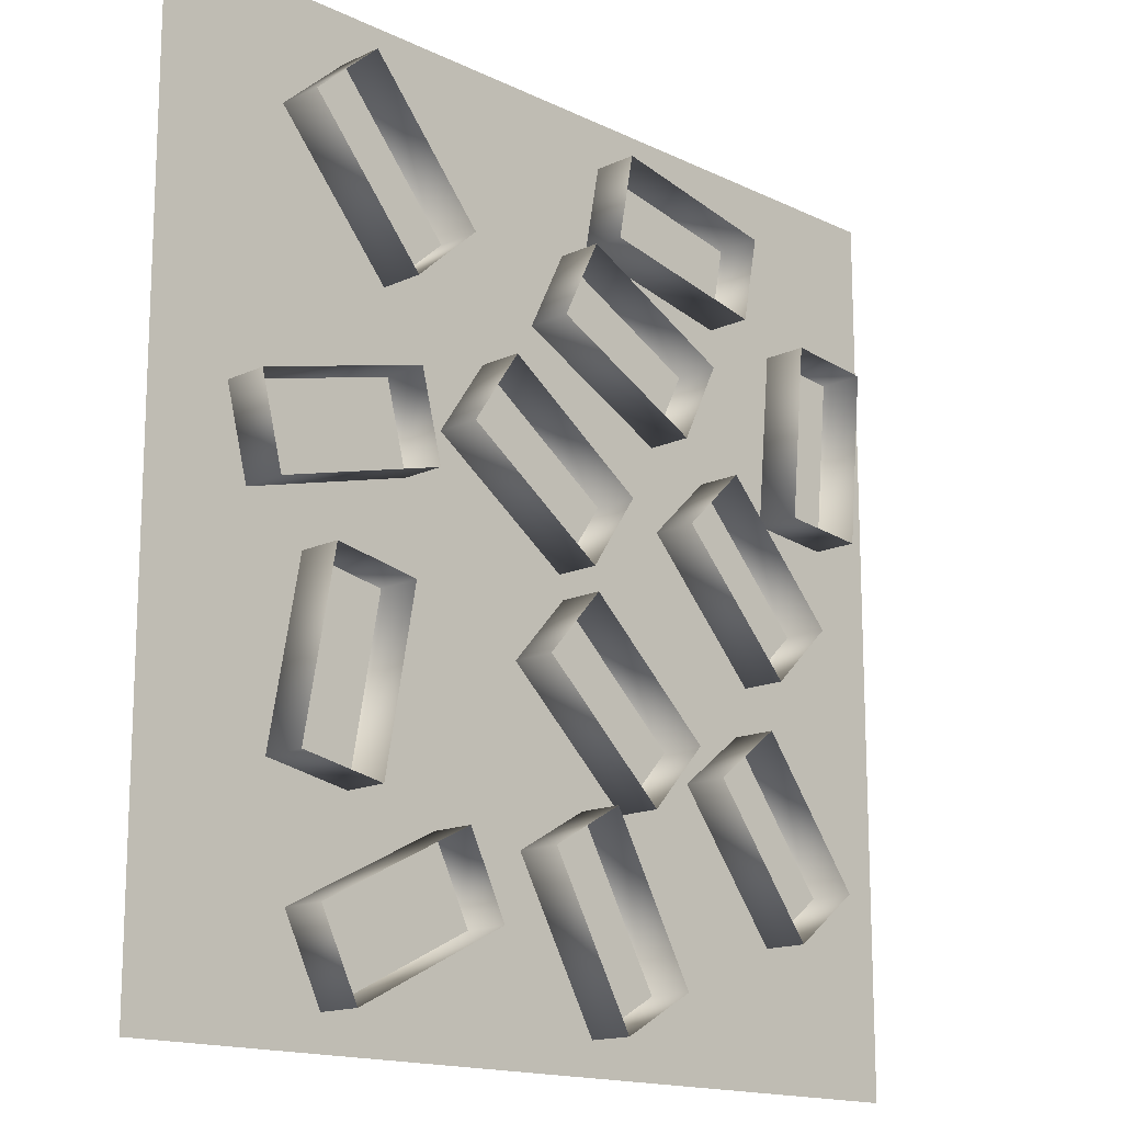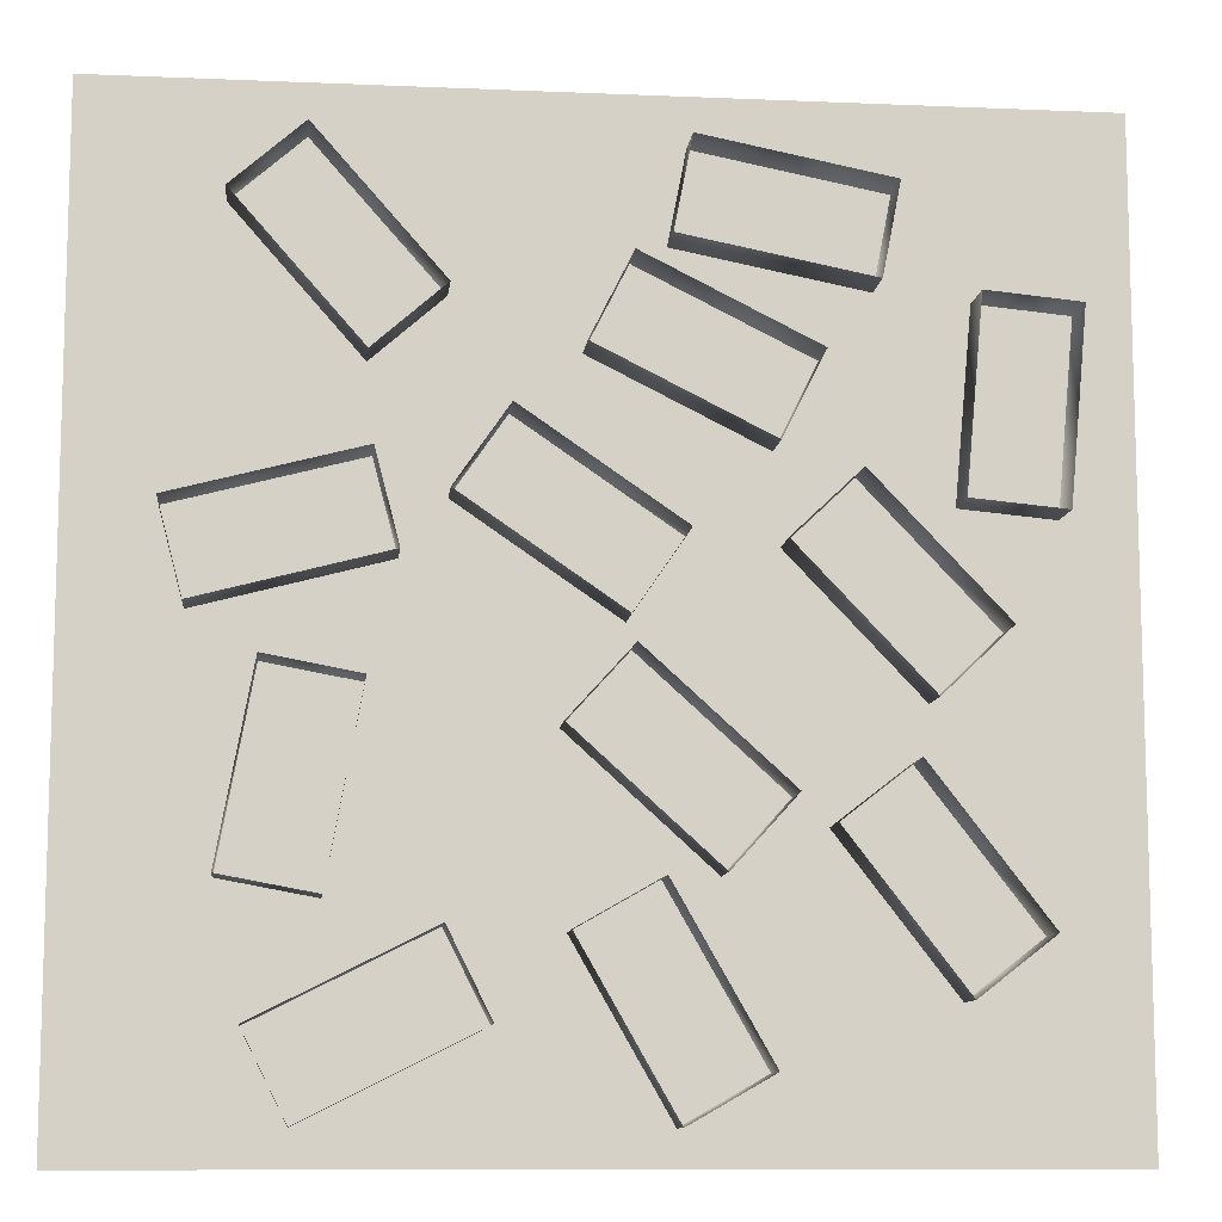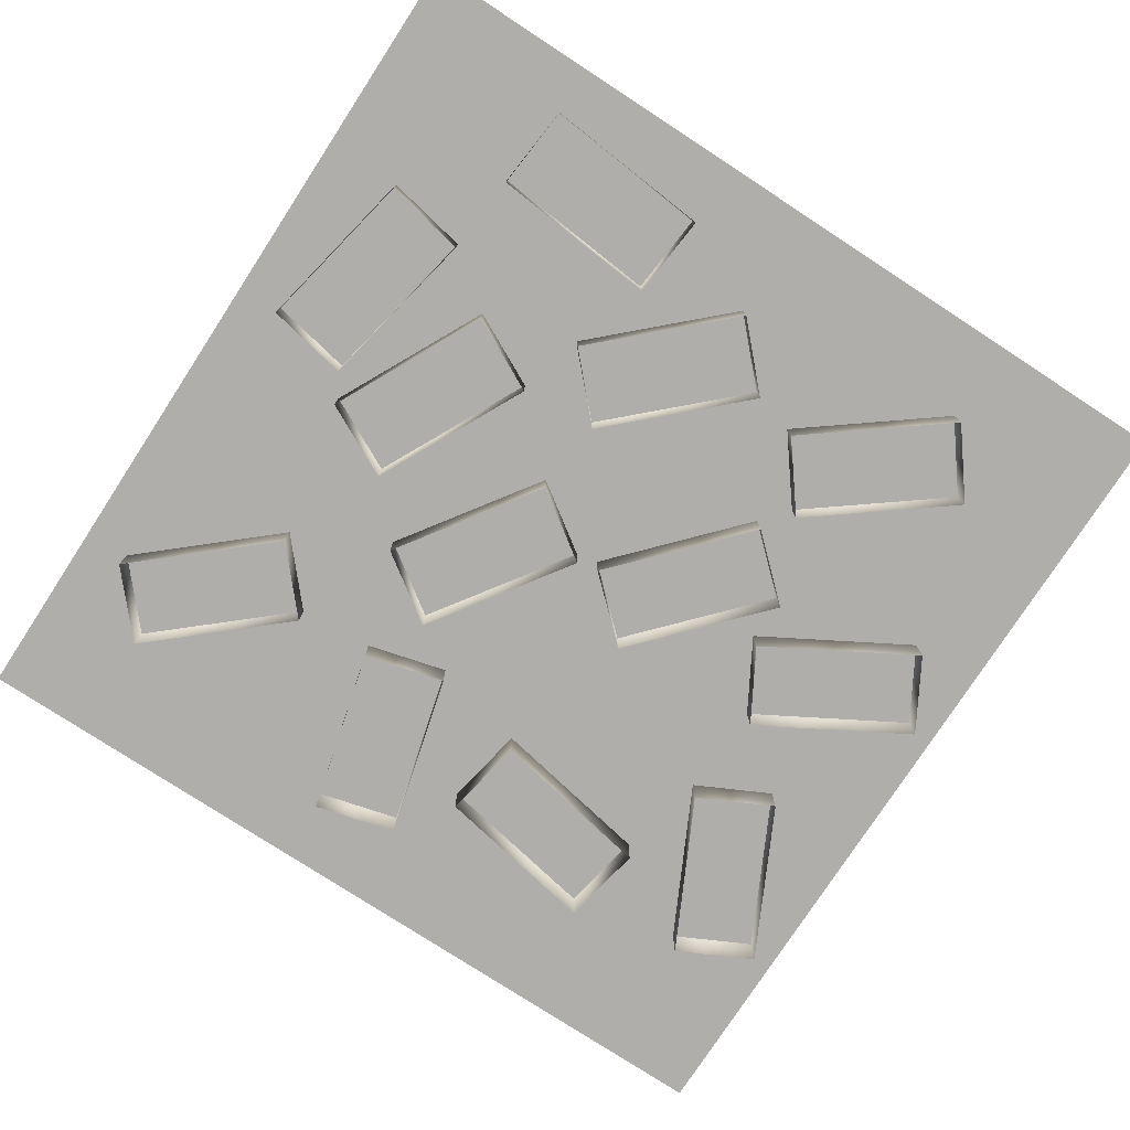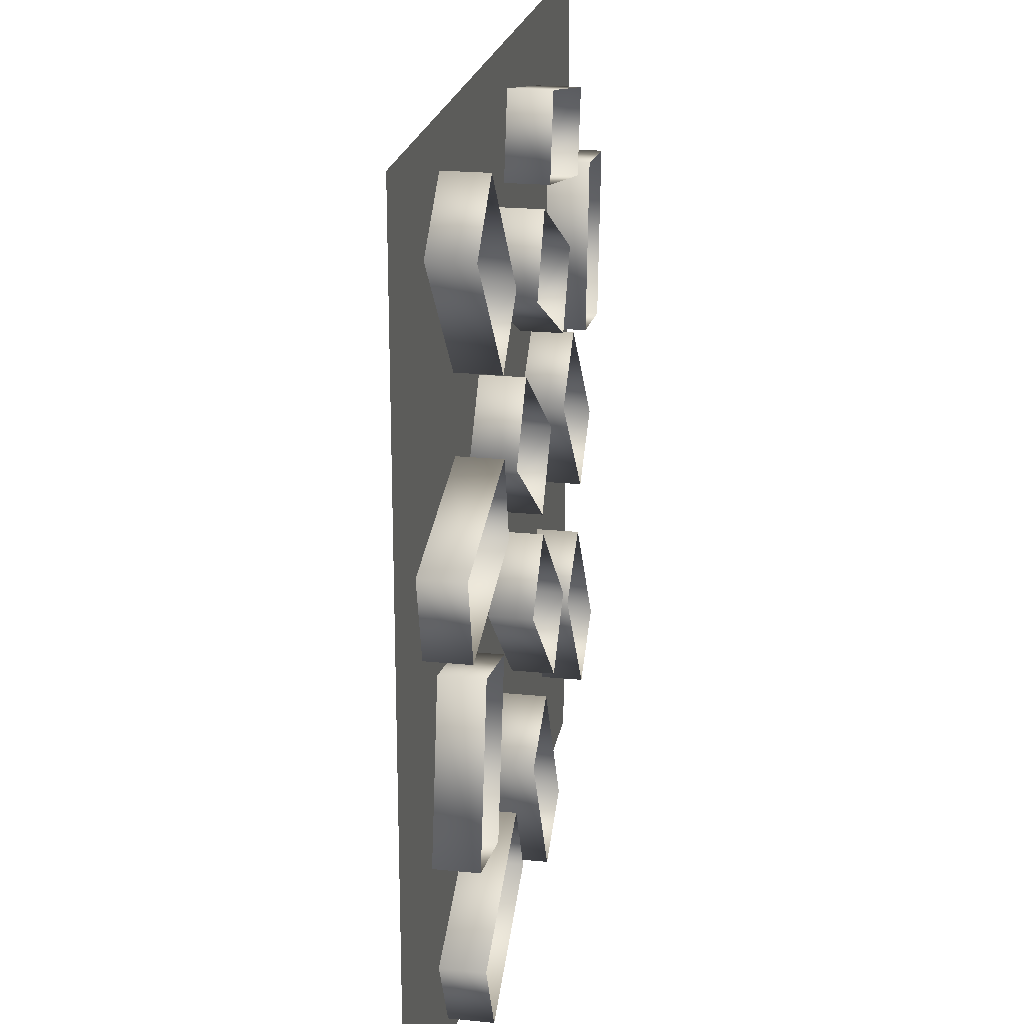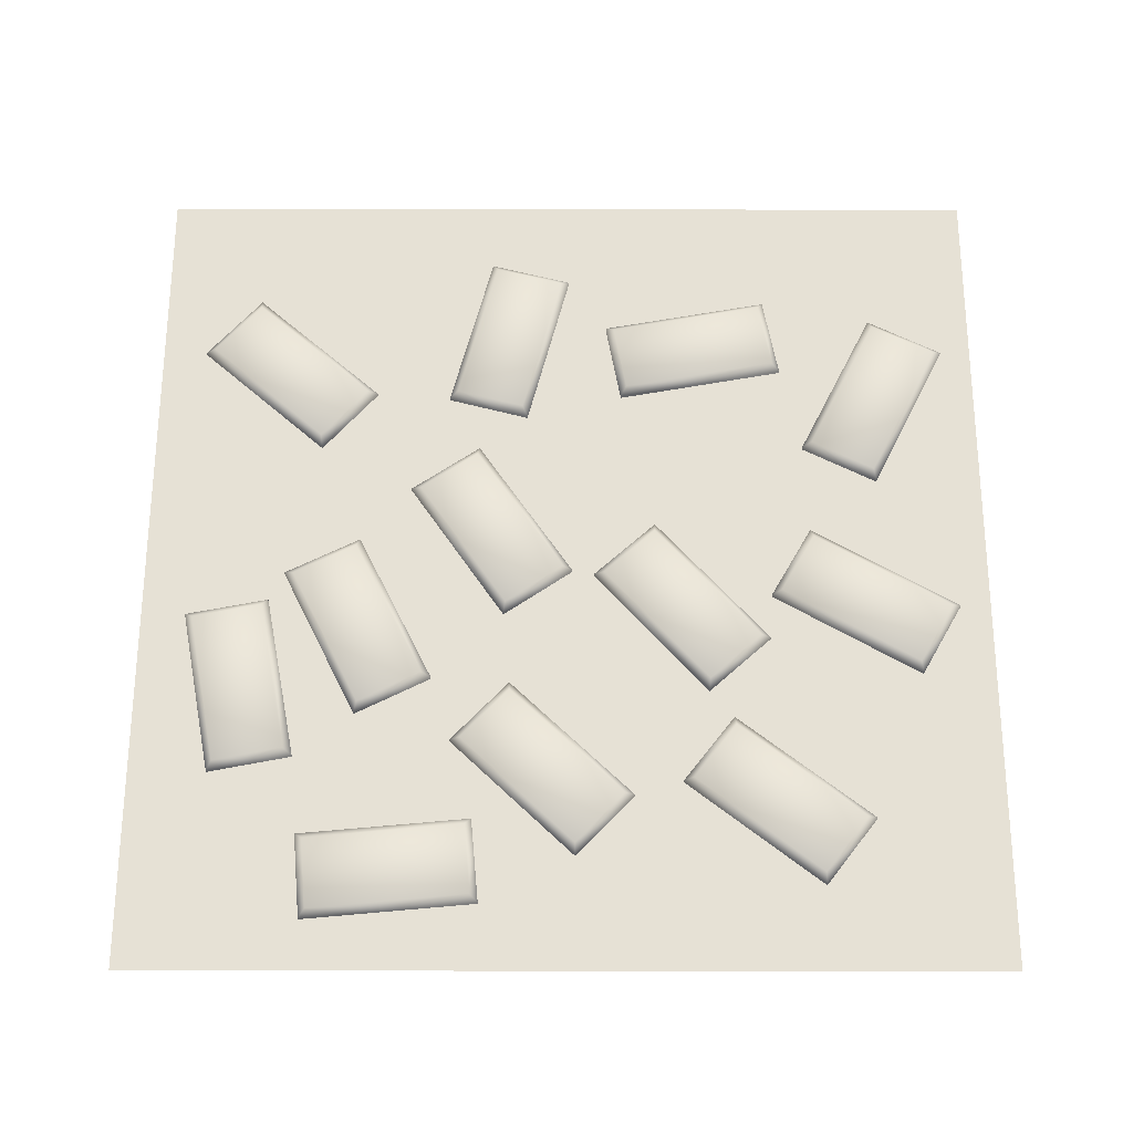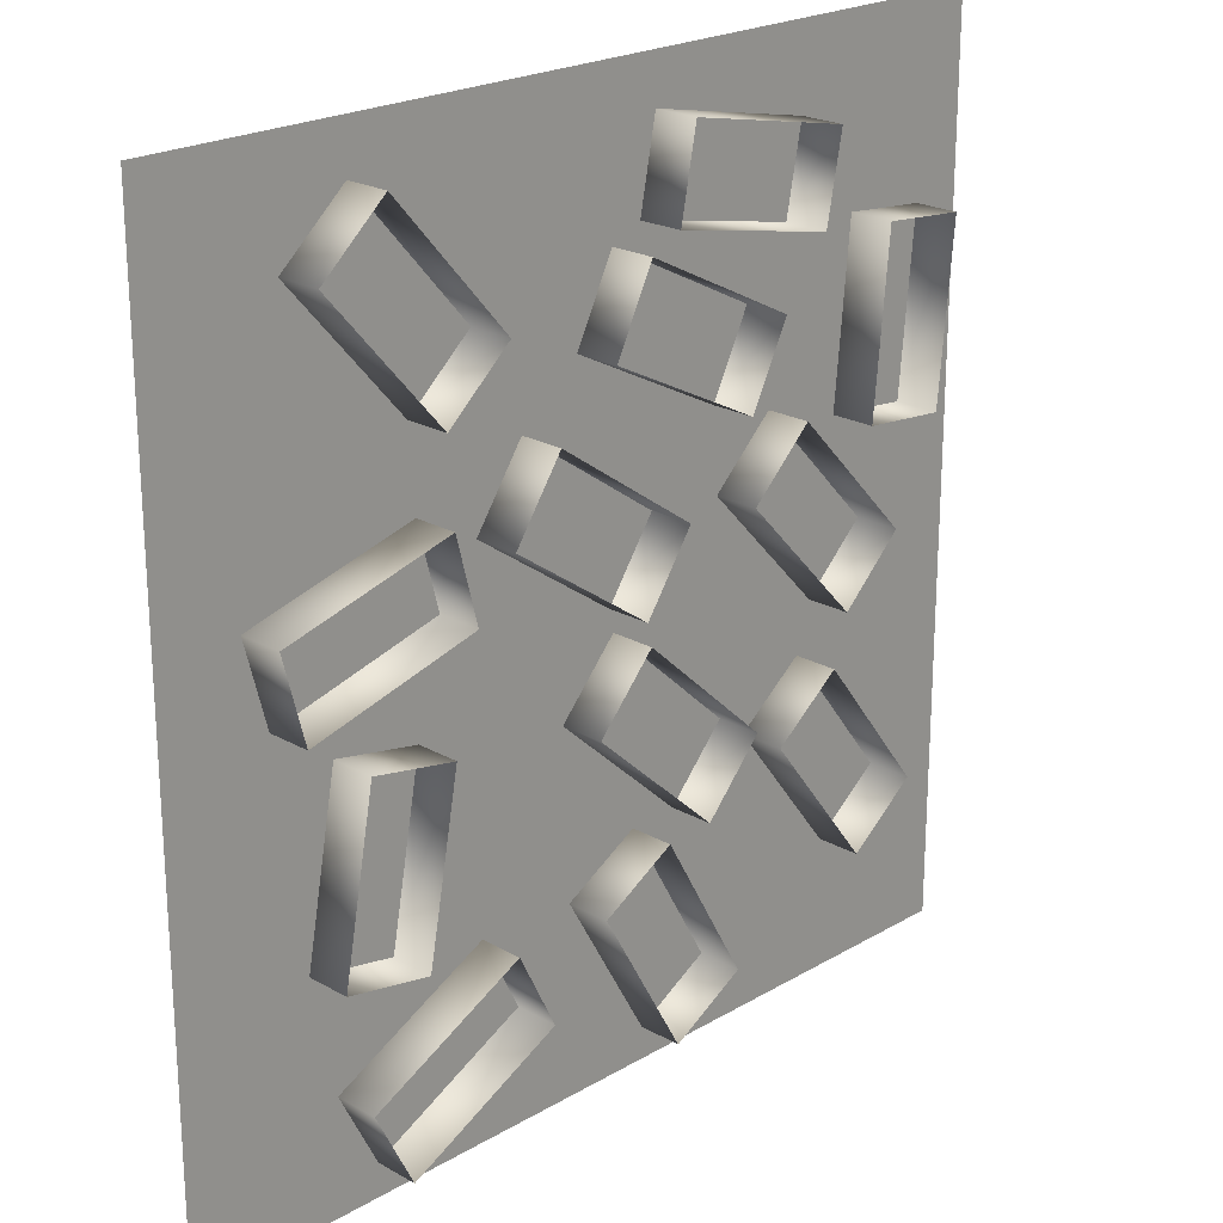
<metadata>
{"format":"obj","ext":"obj","renderer":"f3d","projection":"perspective","resolution":1024,"background":"white","views":[{"elev":-15.4,"azim":-45.5,"up":"+Z"},{"elev":-10.2,"azim":-6.2,"up":"+Z"},{"elev":-77.6,"azim":56.9,"up":"+Y"},{"elev":21.7,"azim":-80.0,"up":"+Z"},{"elev":64.3,"azim":90.1,"up":"+Y"},{"elev":22.1,"azim":-45.5,"up":"+Z"}]}
</metadata>
<code>
v 0.04303 0.02585 -0.08881
v 0.3132 0.02585 -0.3333
v 0.2037 0.02585 -0.4543
v -0.06647 0.02585 -0.2098
v 0.04184 -0.09848 -0.06494
v 0.04184 0.008953 -0.06494
v -0.09034 0.008953 -0.211
v -0.09034 -0.09848 -0.211
v 0.8476 -0.09848 0.1954
v 0.8476 0.008953 0.1954
v 0.8842 0.008953 0.5919
v 0.8842 -0.09848 0.5919
v 0.2049 -0.09848 -0.4782
v 0.2049 0.008953 -0.4782
v 0.337 0.008953 -0.3322
v 0.337 -0.09848 -0.3322
v 0.8324 0.02585 0.2137
v 0.8658 0.02585 0.5766
v 0.6699 0.02585 0.2287
v 0.6515 0.008953 0.2134
v 0.7033 0.02585 0.5916
v 0.688 0.008953 0.6099
v 0.688 -0.09848 0.6099
v 0.6515 -0.09848 0.2134
v 0.1281 0.02585 -0.9045
v -0.0527 0.02585 -0.5881
v 0.08897 0.02585 -0.5072
v 0.2697 0.02585 -0.8236
v 0.1218 -0.09848 -0.9276
v 0.1218 0.008953 -0.9276
v 0.2928 0.008953 -0.8299
v 0.2928 -0.09848 -0.8299
v 0.09527 -0.09848 -0.4842
v 0.09527 0.008953 -0.4842
v -0.07576 0.008953 -0.5819
v -0.07576 -0.09848 -0.5819
v 0.487 0.02585 0.6458
v 0.1293 0.02585 0.7155
v 0.1605 0.02585 0.8756
v 0.5182 0.02585 0.806
v 0.5003 -0.09848 0.626
v 0.5003 0.008953 0.626
v 0.538 0.008953 0.8194
v 0.538 -0.09848 0.8194
v 0.1471 -0.09848 0.8954
v 0.1471 0.008953 0.8954
v 0.1095 0.008953 0.7021
v 0.1095 -0.09848 0.7021
v 0.5945 0.02585 -0.1325
v 0.3432 0.02585 0.1314
v 0.4614 0.02585 0.2439
v 0.7127 0.02585 -0.01996
v 0.5939 -0.09848 -0.1564
v 0.5939 0.008953 -0.1564
v 0.7365 0.008953 -0.02054
v 0.7365 -0.09848 -0.02054
v 0.4619 -0.09848 0.2678
v 0.4619 0.008953 0.2678
v 0.3193 0.008953 0.132
v 0.3193 -0.09848 0.132
v -0.2343 0.02585 -0.7405
v -0.56 0.02585 -0.9039
v -0.6332 0.02585 -0.7581
v -0.3075 0.02585 -0.5947
v -0.2117 -0.09848 -0.7481
v -0.2117 0.008953 -0.7481
v -0.3 0.008953 -0.572
v -0.3 -0.09848 -0.572
v -0.6559 -0.09848 -0.7506
v -0.6559 0.008953 -0.7506
v -0.5676 0.008953 -0.9266
v -0.5676 -0.09848 -0.9266
v -0.4069 0.02585 0.1084
v -0.7594 0.02585 0.01614
v -0.8007 0.02585 0.174
v -0.4482 0.02585 0.2663
v -0.3863 -0.09848 0.09634
v -0.3863 0.008953 0.09634
v -0.4361 0.008953 0.2869
v -0.4361 -0.09848 0.2869
v -0.8213 -0.09848 0.1861
v -0.8213 0.008953 0.1861
v -0.7715 0.008953 -0.004484
v -0.7715 -0.09848 -0.004484
v 0.02706 0.02585 0.009401
v -0.2734 0.02585 0.2155
v -0.1811 0.02585 0.3501
v 0.1194 0.02585 0.144
v 0.03144 -0.09848 -0.01409
v 0.03144 0.008953 -0.01409
v 0.1429 0.008953 0.1483
v 0.1429 -0.09848 0.1483
v -0.1855 -0.09848 0.3736
v -0.1855 0.008953 0.3736
v -0.2969 0.008953 0.2111
v -0.2969 -0.09848 0.2111
v -0.4474 0.02585 0.4886
v -0.6882 0.02585 0.7621
v -0.5657 0.02585 0.87
v -0.3249 0.02585 0.5965
v -0.4489 -0.09848 0.4648
v -0.4489 0.008953 0.4648
v -0.3011 0.008953 0.595
v -0.3011 -0.09848 0.595
v -0.5642 -0.09848 0.8938
v -0.5642 0.008953 0.8938
v -0.712 0.008953 0.7636
v -0.712 -0.09848 0.7636
v 0.651 0.02585 -0.6787
v 0.4282 0.02585 -0.3903
v 0.5573 0.02585 -0.2906
v 0.7801 0.02585 -0.5789
v 0.6479 -0.09848 -0.7024
v 0.6479 0.008953 -0.7024
v 0.8038 0.008953 -0.582
v 0.8038 -0.09848 -0.582
v 0.5604 -0.09848 -0.2669
v 0.5604 0.008953 -0.2669
v 0.4045 0.008953 -0.3873
v 0.4045 -0.09848 -0.3873
v 0.2995 0.02585 0.3364
v -0.0265 0.02585 0.4993
v 0.04642 0.02585 0.6453
v 0.3724 0.02585 0.4824
v 0.307 -0.09848 0.3138
v 0.307 0.008953 0.3138
v 0.3951 0.008953 0.49
v 0.3951 -0.09848 0.49
v 0.03886 -0.09848 0.6679
v 0.03886 0.008953 0.6679
v -0.04917 0.008953 0.4917
v -0.04917 -0.09848 0.4917
v -0.4629 0.02585 -0.1463
v -0.5288 0.02585 -0.5046
v -0.6893 0.02585 -0.4751
v -0.6234 0.02585 -0.1168
v -0.4432 -0.09848 -0.1327
v -0.4432 0.008953 -0.1327
v -0.6369 0.008953 -0.09708
v -0.6369 -0.09848 -0.09708
v -0.709 -0.09848 -0.4887
v -0.709 0.008953 -0.4887
v -0.5152 0.008953 -0.5243
v -0.5152 -0.09848 -0.5243
v -1 0 1
v 1 0 1
v 1 0 -1
v -1 0 -1
g Floor 4 lp
f 4 1 2
f 2 3 4
f 8 5 6
f 6 7 8
f 12 9 10
f 10 11 12
f 16 13 14
f 14 15 16
f 5 16 15
f 15 6 5
f 14 3 2
f 2 15 14
f 15 2 1
f 1 6 15
f 6 1 4
f 4 7 6
f 7 4 3
f 3 14 7
f 13 8 7
f 7 14 13
f 10 17 18
f 18 11 10
f 20 19 17
f 17 10 20
f 22 21 19
f 19 20 22
f 11 18 21
f 21 22 11
f 24 23 22
f 22 20 24
f 23 12 11
f 11 22 23
f 9 24 20
f 20 10 9
f 17 19 21
f 21 18 17
f 28 25 26
f 26 27 28
f 32 29 30
f 30 31 32
f 36 33 34
f 34 35 36
f 29 36 35
f 35 30 29
f 34 27 26
f 26 35 34
f 35 26 25
f 25 30 35
f 30 25 28
f 28 31 30
f 31 28 27
f 27 34 31
f 33 32 31
f 31 34 33
f 40 37 38
f 38 39 40
f 44 41 42
f 42 43 44
f 48 45 46
f 46 47 48
f 41 48 47
f 47 42 41
f 46 39 38
f 38 47 46
f 47 38 37
f 37 42 47
f 42 37 40
f 40 43 42
f 43 40 39
f 39 46 43
f 45 44 43
f 43 46 45
f 52 49 50
f 50 51 52
f 56 53 54
f 54 55 56
f 60 57 58
f 58 59 60
f 53 60 59
f 59 54 53
f 58 51 50
f 50 59 58
f 59 50 49
f 49 54 59
f 54 49 52
f 52 55 54
f 55 52 51
f 51 58 55
f 57 56 55
f 55 58 57
f 64 61 62
f 62 63 64
f 68 65 66
f 66 67 68
f 72 69 70
f 70 71 72
f 65 72 71
f 71 66 65
f 70 63 62
f 62 71 70
f 71 62 61
f 61 66 71
f 66 61 64
f 64 67 66
f 67 64 63
f 63 70 67
f 69 68 67
f 67 70 69
f 76 73 74
f 74 75 76
f 80 77 78
f 78 79 80
f 84 81 82
f 82 83 84
f 77 84 83
f 83 78 77
f 82 75 74
f 74 83 82
f 83 74 73
f 73 78 83
f 78 73 76
f 76 79 78
f 79 76 75
f 75 82 79
f 81 80 79
f 79 82 81
f 88 85 86
f 86 87 88
f 92 89 90
f 90 91 92
f 96 93 94
f 94 95 96
f 89 96 95
f 95 90 89
f 94 87 86
f 86 95 94
f 95 86 85
f 85 90 95
f 90 85 88
f 88 91 90
f 91 88 87
f 87 94 91
f 93 92 91
f 91 94 93
f 100 97 98
f 98 99 100
f 104 101 102
f 102 103 104
f 108 105 106
f 106 107 108
f 101 108 107
f 107 102 101
f 106 99 98
f 98 107 106
f 107 98 97
f 97 102 107
f 102 97 100
f 100 103 102
f 103 100 99
f 99 106 103
f 105 104 103
f 103 106 105
f 112 109 110
f 110 111 112
f 116 113 114
f 114 115 116
f 120 117 118
f 118 119 120
f 113 120 119
f 119 114 113
f 118 111 110
f 110 119 118
f 119 110 109
f 109 114 119
f 114 109 112
f 112 115 114
f 115 112 111
f 111 118 115
f 117 116 115
f 115 118 117
f 124 121 122
f 122 123 124
f 128 125 126
f 126 127 128
f 132 129 130
f 130 131 132
f 125 132 131
f 131 126 125
f 130 123 122
f 122 131 130
f 131 122 121
f 121 126 131
f 126 121 124
f 124 127 126
f 127 124 123
f 123 130 127
f 129 128 127
f 127 130 129
f 136 133 134
f 134 135 136
f 140 137 138
f 138 139 140
f 144 141 142
f 142 143 144
f 137 144 143
f 143 138 137
f 142 135 134
f 134 143 142
f 143 134 133
f 133 138 143
f 138 133 136
f 136 139 138
f 139 136 135
f 135 142 139
f 141 140 139
f 139 142 141
f 148 145 146
f 146 147 148

</code>
